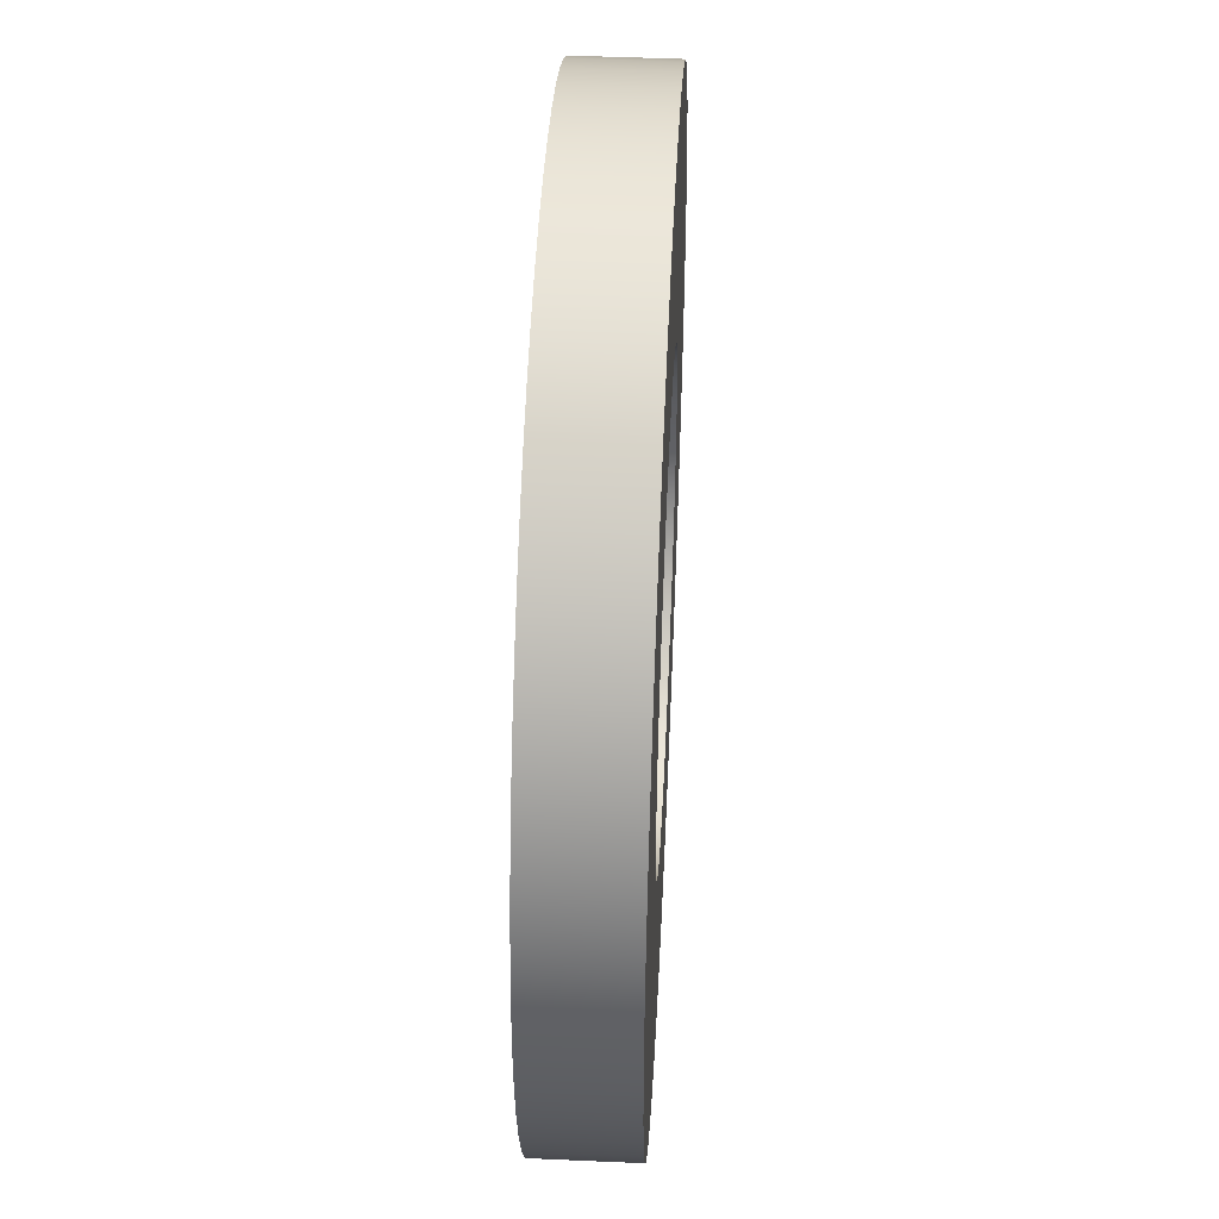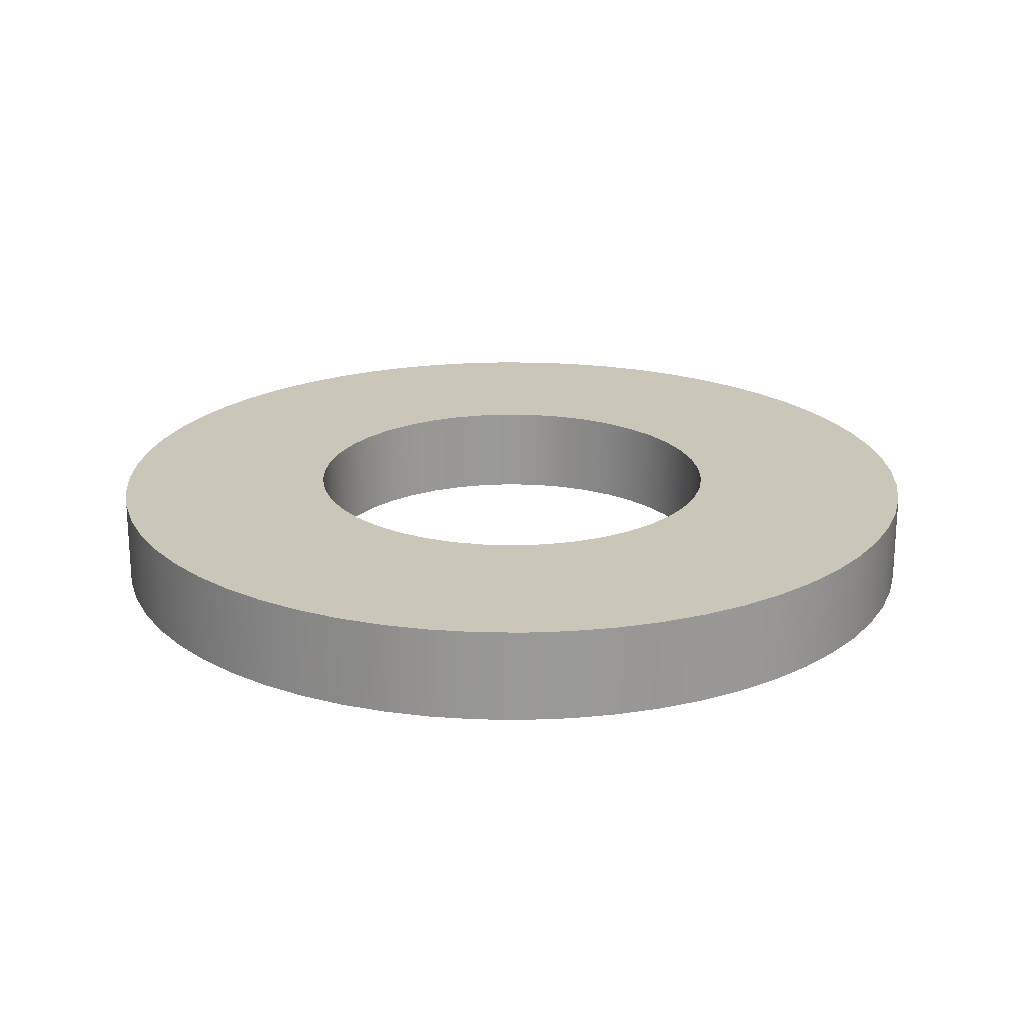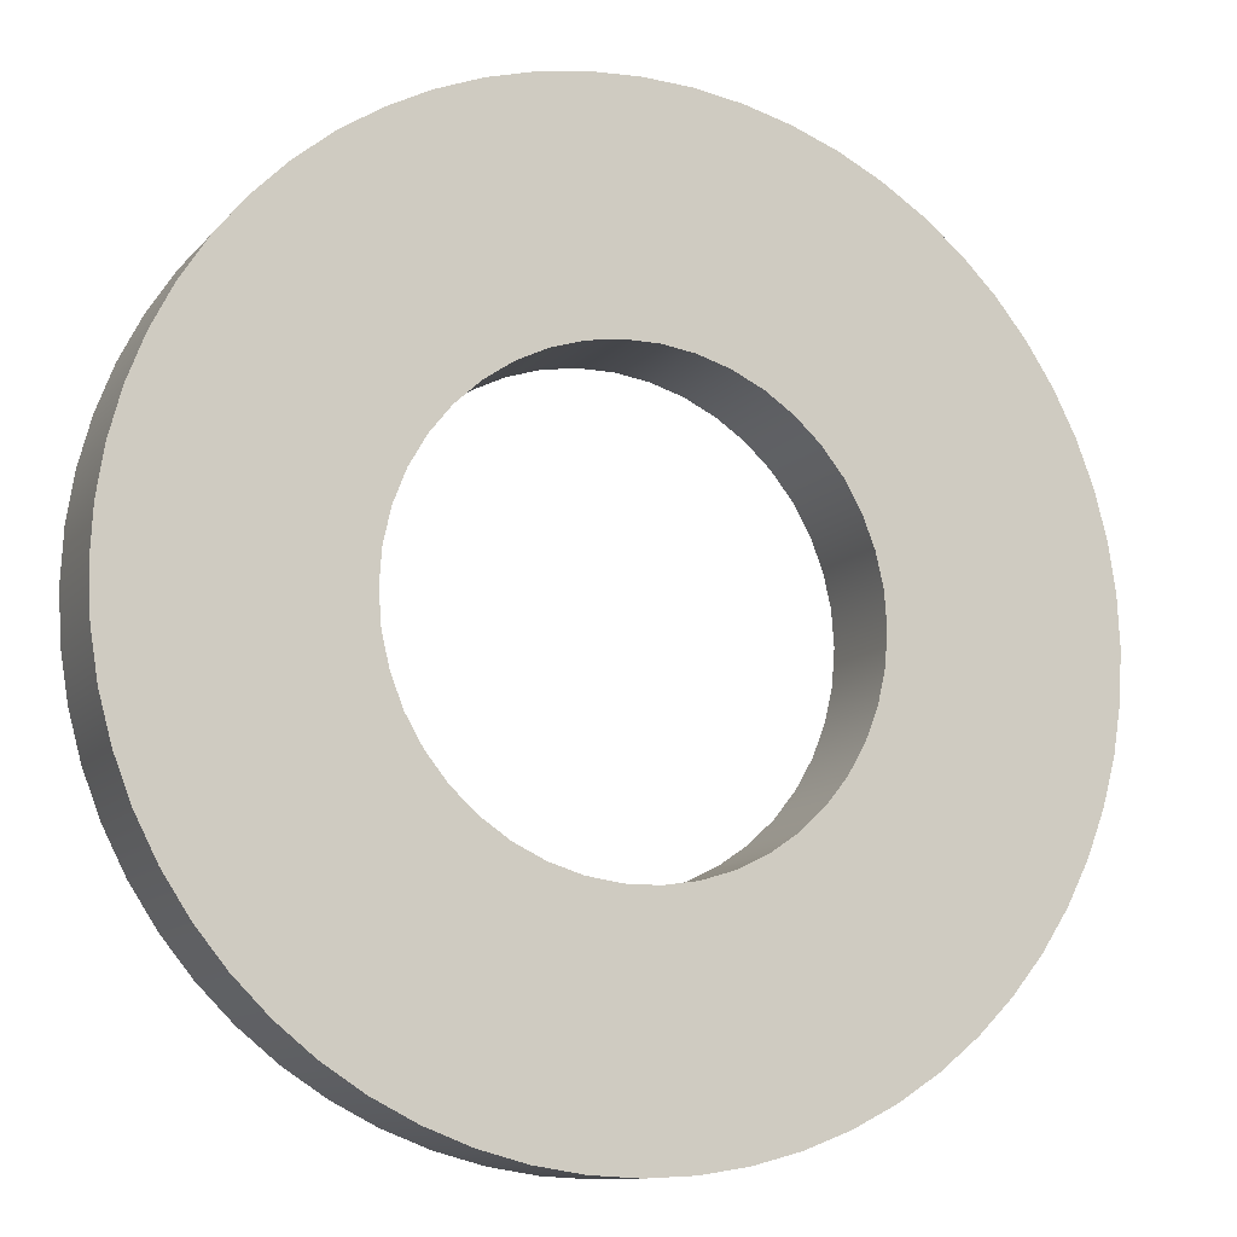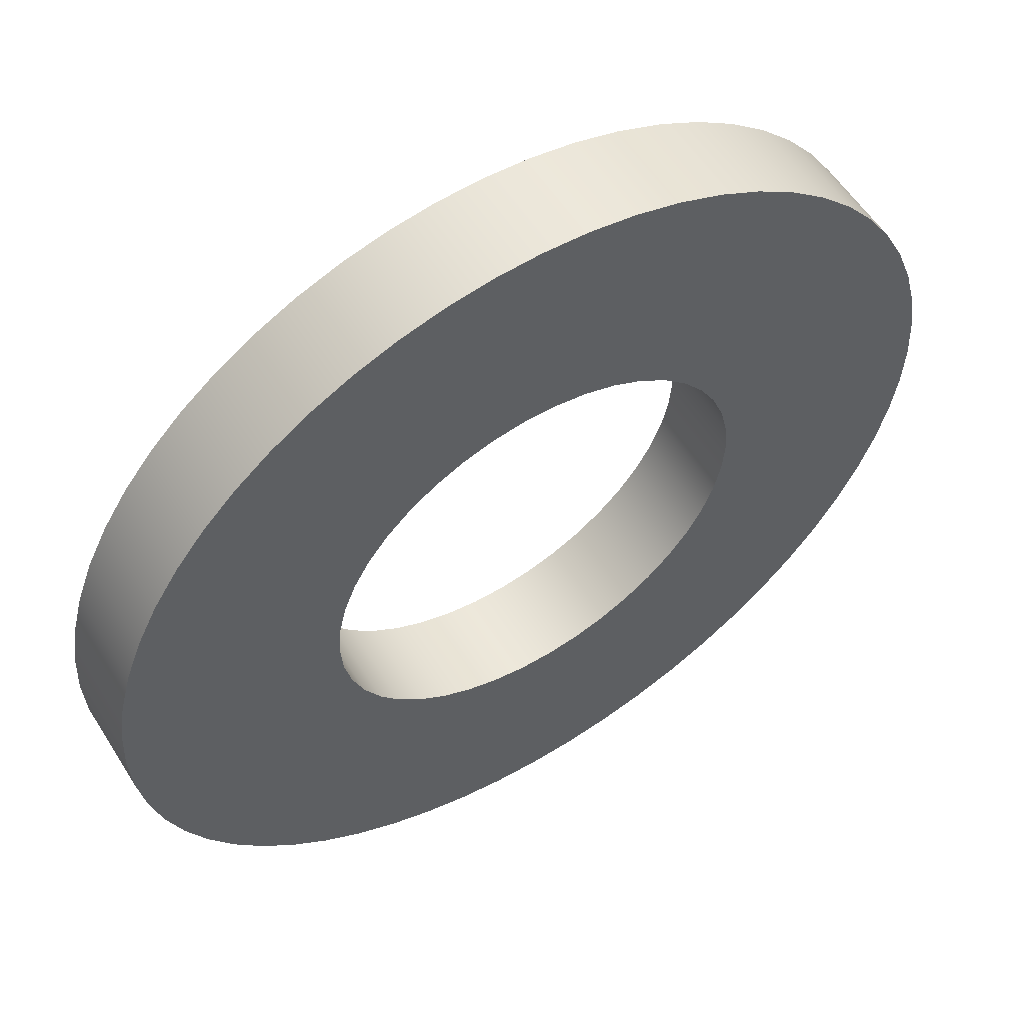
<metadata>
{"format":"obj","ext":"obj","renderer":"f3d","projection":"perspective","resolution":1024,"background":"white","views":[{"elev":46.3,"azim":-87.1,"up":"+Y"},{"elev":21.2,"azim":166.6,"up":"+Z"},{"elev":-11.0,"azim":156.6,"up":"+Y"},{"elev":56.6,"azim":-31.9,"up":"+Y"}]}
</metadata>
<code>
v -3.5 -4.286e-16 1.5
v -3.461 -0.5216 1.5
v -3.345 -1.032 1.5
v -3.153 -1.519 1.5
v -2.892 -1.972 1.5
v -2.566 -2.381 1.5
v -2.182 -2.736 1.5
v -1.75 -3.031 1.5
v -1.279 -3.258 1.5
v -0.7788 -3.412 1.5
v -0.2616 -3.49 1.5
v 0.2616 -3.49 1.5
v 0.7788 -3.412 1.5
v 1.279 -3.258 1.5
v 1.75 -3.031 1.5
v 2.182 -2.736 1.5
v 2.566 -2.381 1.5
v 2.892 -1.972 1.5
v 3.153 -1.519 1.5
v 3.345 -1.032 1.5
v 3.461 -0.5216 1.5
v 3.5 0 1.5
v 3.461 0.5216 1.5
v 3.345 1.032 1.5
v 3.153 1.519 1.5
v 2.892 1.972 1.5
v 2.566 2.381 1.5
v 2.182 2.736 1.5
v 1.75 3.031 1.5
v 1.279 3.258 1.5
v 0.7788 3.412 1.5
v 0.2616 3.49 1.5
v -0.2616 3.49 1.5
v -0.7788 3.412 1.5
v -1.279 3.258 1.5
v -1.75 3.031 1.5
v -2.182 2.736 1.5
v -2.566 2.381 1.5
v -2.892 1.972 1.5
v -3.153 1.519 1.5
v -3.345 1.032 1.5
v -3.461 0.5216 1.5
v -3.5 -4.286e-16 0
v -3.461 0.5216 0
v -3.345 1.032 0
v -3.153 1.519 0
v -2.892 1.972 0
v -2.566 2.381 0
v -2.182 2.736 0
v -1.75 3.031 0
v -1.279 3.258 0
v -0.7788 3.412 0
v -0.2616 3.49 0
v 0.2616 3.49 0
v 0.7788 3.412 0
v 1.279 3.258 0
v 1.75 3.031 0
v 2.182 2.736 0
v 2.566 2.381 0
v 2.892 1.972 0
v 3.153 1.519 0
v 3.345 1.032 0
v 3.461 0.5216 0
v 3.5 0 0
v 3.461 -0.5216 0
v 3.345 -1.032 0
v 3.153 -1.519 0
v 2.892 -1.972 0
v 2.566 -2.381 0
v 2.182 -2.736 0
v 1.75 -3.031 0
v 1.279 -3.258 0
v 0.7788 -3.412 0
v 0.2616 -3.49 0
v -0.2616 -3.49 0
v -0.7788 -3.412 0
v -1.279 -3.258 0
v -1.75 -3.031 0
v -2.182 -2.736 0
v -2.566 -2.381 0
v -2.892 -1.972 0
v -3.153 -1.519 0
v -3.345 -1.032 0
v -3.461 -0.5216 0
v -3.5 -4.286e-16 1.5
v -3.5 -4.286e-16 0
v -7.075 -8.664e-16 1.5
v -7.036 0.7395 1.5
v -6.92 1.471 1.5
v -6.729 2.186 1.5
v -6.463 2.878 1.5
v -6.127 3.537 1.5
v -5.724 4.159 1.5
v -5.258 4.734 1.5
v -4.734 5.258 1.5
v -4.159 5.724 1.5
v -3.537 6.127 1.5
v -2.878 6.463 1.5
v -2.186 6.729 1.5
v -1.471 6.92 1.5
v -0.7395 7.036 1.5
v 4.332e-16 7.075 1.5
v 0.7395 7.036 1.5
v 1.471 6.92 1.5
v 2.186 6.729 1.5
v 2.878 6.463 1.5
v 3.537 6.127 1.5
v 4.159 5.724 1.5
v 4.734 5.258 1.5
v 5.258 4.734 1.5
v 5.724 4.159 1.5
v 6.127 3.537 1.5
v 6.463 2.878 1.5
v 6.729 2.186 1.5
v 6.92 1.471 1.5
v 7.036 0.7395 1.5
v 7.075 0 1.5
v 7.036 -0.7395 1.5
v 6.92 -1.471 1.5
v 6.729 -2.186 1.5
v 6.463 -2.878 1.5
v 6.127 -3.537 1.5
v 5.724 -4.159 1.5
v 5.258 -4.734 1.5
v 4.734 -5.258 1.5
v 4.159 -5.724 1.5
v 3.537 -6.127 1.5
v 2.878 -6.463 1.5
v 2.186 -6.729 1.5
v 1.471 -6.92 1.5
v 0.7395 -7.036 1.5
v 4.332e-16 -7.075 1.5
v -0.7395 -7.036 1.5
v -1.471 -6.92 1.5
v -2.186 -6.729 1.5
v -2.878 -6.463 1.5
v -3.537 -6.127 1.5
v -4.159 -5.724 1.5
v -4.734 -5.258 1.5
v -5.258 -4.734 1.5
v -5.724 -4.159 1.5
v -6.127 -3.537 1.5
v -6.463 -2.878 1.5
v -6.729 -2.186 1.5
v -6.92 -1.471 1.5
v -7.036 -0.7395 1.5
v -7.075 -8.664e-16 0
v -7.036 -0.7395 0
v -6.92 -1.471 0
v -6.729 -2.186 0
v -6.463 -2.878 0
v -6.127 -3.537 0
v -5.724 -4.159 0
v -5.258 -4.734 0
v -4.734 -5.258 0
v -4.159 -5.724 0
v -3.537 -6.127 0
v -2.878 -6.463 0
v -2.186 -6.729 0
v -1.471 -6.92 0
v -0.7395 -7.036 0
v 4.332e-16 -7.075 0
v 0.7395 -7.036 0
v 1.471 -6.92 0
v 2.186 -6.729 0
v 2.878 -6.463 0
v 3.537 -6.127 0
v 4.159 -5.724 0
v 4.734 -5.258 0
v 5.258 -4.734 0
v 5.724 -4.159 0
v 6.127 -3.537 0
v 6.463 -2.878 0
v 6.729 -2.186 0
v 6.92 -1.471 0
v 7.036 -0.7395 0
v 7.075 0 0
v 7.036 0.7395 0
v 6.92 1.471 0
v 6.729 2.186 0
v 6.463 2.878 0
v 6.127 3.537 0
v 5.724 4.159 0
v 5.258 4.734 0
v 4.734 5.258 0
v 4.159 5.724 0
v 3.537 6.127 0
v 2.878 6.463 0
v 2.186 6.729 0
v 1.471 6.92 0
v 0.7395 7.036 0
v 4.332e-16 7.075 0
v -0.7395 7.036 0
v -1.471 6.92 0
v -2.186 6.729 0
v -2.878 6.463 0
v -3.537 6.127 0
v -4.159 5.724 0
v -4.734 5.258 0
v -5.258 4.734 0
v -5.724 4.159 0
v -6.127 3.537 0
v -6.463 2.878 0
v -6.729 2.186 0
v -6.92 1.471 0
v -7.036 0.7395 0
v -7.075 -8.664e-16 0
v -7.075 -8.664e-16 1.5
v -3.5 -4.286e-16 1.5
v -3.461 0.5216 1.5
v -3.345 1.032 1.5
v -3.153 1.519 1.5
v -2.892 1.972 1.5
v -2.566 2.381 1.5
v -2.182 2.736 1.5
v -1.75 3.031 1.5
v -1.279 3.258 1.5
v -0.7788 3.412 1.5
v -0.2616 3.49 1.5
v 0.2616 3.49 1.5
v 0.7788 3.412 1.5
v 1.279 3.258 1.5
v 1.75 3.031 1.5
v 2.182 2.736 1.5
v 2.566 2.381 1.5
v 2.892 1.972 1.5
v 3.153 1.519 1.5
v 3.345 1.032 1.5
v 3.461 0.5216 1.5
v 3.5 0 1.5
v 3.461 -0.5216 1.5
v 3.345 -1.032 1.5
v 3.153 -1.519 1.5
v 2.892 -1.972 1.5
v 2.566 -2.381 1.5
v 2.182 -2.736 1.5
v 1.75 -3.031 1.5
v 1.279 -3.258 1.5
v 0.7788 -3.412 1.5
v 0.2616 -3.49 1.5
v -0.2616 -3.49 1.5
v -0.7788 -3.412 1.5
v -1.279 -3.258 1.5
v -1.75 -3.031 1.5
v -2.182 -2.736 1.5
v -2.566 -2.381 1.5
v -2.892 -1.972 1.5
v -3.153 -1.519 1.5
v -3.345 -1.032 1.5
v -3.461 -0.5216 1.5
v -7.075 -8.664e-16 1.5
v -7.036 -0.7395 1.5
v -6.92 -1.471 1.5
v -6.729 -2.186 1.5
v -6.463 -2.878 1.5
v -6.127 -3.537 1.5
v -5.724 -4.159 1.5
v -5.258 -4.734 1.5
v -4.734 -5.258 1.5
v -4.159 -5.724 1.5
v -3.537 -6.127 1.5
v -2.878 -6.463 1.5
v -2.186 -6.729 1.5
v -1.471 -6.92 1.5
v -0.7395 -7.036 1.5
v 4.332e-16 -7.075 1.5
v 0.7395 -7.036 1.5
v 1.471 -6.92 1.5
v 2.186 -6.729 1.5
v 2.878 -6.463 1.5
v 3.537 -6.127 1.5
v 4.159 -5.724 1.5
v 4.734 -5.258 1.5
v 5.258 -4.734 1.5
v 5.724 -4.159 1.5
v 6.127 -3.537 1.5
v 6.463 -2.878 1.5
v 6.729 -2.186 1.5
v 6.92 -1.471 1.5
v 7.036 -0.7395 1.5
v 7.075 0 1.5
v 7.036 0.7395 1.5
v 6.92 1.471 1.5
v 6.729 2.186 1.5
v 6.463 2.878 1.5
v 6.127 3.537 1.5
v 5.724 4.159 1.5
v 5.258 4.734 1.5
v 4.734 5.258 1.5
v 4.159 5.724 1.5
v 3.537 6.127 1.5
v 2.878 6.463 1.5
v 2.186 6.729 1.5
v 1.471 6.92 1.5
v 0.7395 7.036 1.5
v 4.332e-16 7.075 1.5
v -0.7395 7.036 1.5
v -1.471 6.92 1.5
v -2.186 6.729 1.5
v -2.878 6.463 1.5
v -3.537 6.127 1.5
v -4.159 5.724 1.5
v -4.734 5.258 1.5
v -5.258 4.734 1.5
v -5.724 4.159 1.5
v -6.127 3.537 1.5
v -6.463 2.878 1.5
v -6.729 2.186 1.5
v -6.92 1.471 1.5
v -7.036 0.7395 1.5
v -3.5 -4.286e-16 0
v -3.461 -0.5216 0
v -3.345 -1.032 0
v -3.153 -1.519 0
v -2.892 -1.972 0
v -2.566 -2.381 0
v -2.182 -2.736 0
v -1.75 -3.031 0
v -1.279 -3.258 0
v -0.7788 -3.412 0
v -0.2616 -3.49 0
v 0.2616 -3.49 0
v 0.7788 -3.412 0
v 1.279 -3.258 0
v 1.75 -3.031 0
v 2.182 -2.736 0
v 2.566 -2.381 0
v 2.892 -1.972 0
v 3.153 -1.519 0
v 3.345 -1.032 0
v 3.461 -0.5216 0
v 3.5 0 0
v 3.461 0.5216 0
v 3.345 1.032 0
v 3.153 1.519 0
v 2.892 1.972 0
v 2.566 2.381 0
v 2.182 2.736 0
v 1.75 3.031 0
v 1.279 3.258 0
v 0.7788 3.412 0
v 0.2616 3.49 0
v -0.2616 3.49 0
v -0.7788 3.412 0
v -1.279 3.258 0
v -1.75 3.031 0
v -2.182 2.736 0
v -2.566 2.381 0
v -2.892 1.972 0
v -3.153 1.519 0
v -3.345 1.032 0
v -3.461 0.5216 0
v -7.075 -8.664e-16 0
v -7.036 0.7395 0
v -6.92 1.471 0
v -6.729 2.186 0
v -6.463 2.878 0
v -6.127 3.537 0
v -5.724 4.159 0
v -5.258 4.734 0
v -4.734 5.258 0
v -4.159 5.724 0
v -3.537 6.127 0
v -2.878 6.463 0
v -2.186 6.729 0
v -1.471 6.92 0
v -0.7395 7.036 0
v 4.332e-16 7.075 0
v 0.7395 7.036 0
v 1.471 6.92 0
v 2.186 6.729 0
v 2.878 6.463 0
v 3.537 6.127 0
v 4.159 5.724 0
v 4.734 5.258 0
v 5.258 4.734 0
v 5.724 4.159 0
v 6.127 3.537 0
v 6.463 2.878 0
v 6.729 2.186 0
v 6.92 1.471 0
v 7.036 0.7395 0
v 7.075 0 0
v 7.036 -0.7395 0
v 6.92 -1.471 0
v 6.729 -2.186 0
v 6.463 -2.878 0
v 6.127 -3.537 0
v 5.724 -4.159 0
v 5.258 -4.734 0
v 4.734 -5.258 0
v 4.159 -5.724 0
v 3.537 -6.127 0
v 2.878 -6.463 0
v 2.186 -6.729 0
v 1.471 -6.92 0
v 0.7395 -7.036 0
v 4.332e-16 -7.075 0
v -0.7395 -7.036 0
v -1.471 -6.92 0
v -2.186 -6.729 0
v -2.878 -6.463 0
v -3.537 -6.127 0
v -4.159 -5.724 0
v -4.734 -5.258 0
v -5.258 -4.734 0
v -5.724 -4.159 0
v -6.127 -3.537 0
v -6.463 -2.878 0
v -6.729 -2.186 0
v -6.92 -1.471 0
v -7.036 -0.7395 0
g 4954628a-e33c-11ea-a960-54bf646e7e1f
f 2 84 1
f 1 84 86
f 85 43 42
f 42 43 44
f 42 44 41
f 41 44 45
f 41 45 40
f 40 45 46
f 40 46 39
f 39 46 47
f 39 47 38
f 38 47 48
f 38 48 37
f 37 48 49
f 37 49 36
f 36 49 50
f 36 50 35
f 35 50 51
f 35 51 34
f 34 51 52
f 34 52 33
f 33 52 53
f 33 53 32
f 32 53 54
f 32 54 31
f 31 54 55
f 31 55 30
f 30 55 56
f 30 56 29
f 29 56 57
f 29 57 28
f 28 57 58
f 28 58 27
f 27 58 59
f 27 59 26
f 26 59 60
f 26 60 25
f 25 60 61
f 25 61 24
f 24 61 62
f 24 62 23
f 23 62 63
f 23 63 22
f 22 63 64
f 22 64 21
f 21 64 65
f 21 65 20
f 20 65 66
f 20 66 19
f 19 66 67
f 19 67 18
f 18 67 68
f 18 68 17
f 17 68 69
f 17 69 16
f 16 69 70
f 16 70 15
f 15 70 71
f 15 71 14
f 14 71 72
f 14 72 13
f 13 72 73
f 13 73 12
f 12 73 74
f 12 74 11
f 11 74 75
f 11 75 10
f 10 75 76
f 10 76 9
f 9 76 77
f 9 77 8
f 8 77 78
f 8 78 7
f 7 78 79
f 7 79 6
f 6 79 80
f 6 80 5
f 5 80 81
f 5 81 4
f 4 81 82
f 4 82 3
f 3 82 83
f 3 83 2
f 2 83 84
g 4956103e-e33c-11ea-92b4-54bf646e7e1f
f 88 206 87
f 87 206 207
f 208 147 146
f 146 147 148
f 146 148 145
f 145 148 149
f 145 149 144
f 144 149 150
f 144 150 143
f 143 150 151
f 143 151 142
f 142 151 152
f 142 152 141
f 141 152 153
f 141 153 140
f 140 153 154
f 140 154 139
f 139 154 155
f 139 155 138
f 138 155 156
f 138 156 137
f 137 156 157
f 137 157 136
f 136 157 158
f 136 158 135
f 135 158 159
f 135 159 134
f 134 159 160
f 134 160 133
f 133 160 161
f 133 161 132
f 132 161 162
f 132 162 131
f 131 162 163
f 131 163 130
f 130 163 164
f 130 164 129
f 129 164 165
f 129 165 128
f 128 165 166
f 128 166 127
f 127 166 167
f 127 167 126
f 126 167 168
f 126 168 125
f 125 168 169
f 125 169 124
f 124 169 170
f 124 170 123
f 123 170 171
f 123 171 122
f 122 171 172
f 122 172 121
f 121 172 173
f 121 173 120
f 120 173 174
f 120 174 119
f 119 174 175
f 119 175 118
f 118 175 176
f 118 176 117
f 117 176 177
f 117 177 116
f 116 177 178
f 116 178 115
f 115 178 179
f 115 179 114
f 114 179 180
f 114 180 113
f 113 180 181
f 113 181 112
f 112 181 182
f 112 182 111
f 111 182 183
f 111 183 110
f 110 183 184
f 110 184 109
f 109 184 185
f 109 185 108
f 108 185 186
f 108 186 107
f 107 186 187
f 107 187 106
f 106 187 188
f 106 188 105
f 105 188 189
f 105 189 104
f 104 189 190
f 104 190 103
f 103 190 191
f 103 191 102
f 102 191 192
f 102 192 101
f 101 192 193
f 101 193 100
f 100 193 194
f 100 194 99
f 99 194 195
f 99 195 98
f 98 195 196
f 98 196 97
f 97 196 197
f 97 197 96
f 96 197 198
f 96 198 95
f 95 198 199
f 95 199 94
f 94 199 200
f 94 200 93
f 93 200 201
f 93 201 92
f 92 201 202
f 92 202 91
f 91 202 203
f 91 203 90
f 90 203 204
f 90 204 89
f 89 204 205
f 89 205 88
f 88 205 206
g 4957be10-e33c-11ea-8c4d-54bf646e7e1f
f 210 310 209
f 209 310 251
f 209 251 252
f 310 210 309
f 309 210 211
f 309 211 308
f 308 211 307
f 307 211 212
f 307 212 306
f 306 212 213
f 306 213 305
f 305 213 214
f 305 214 304
f 304 214 303
f 303 214 215
f 303 215 302
f 302 215 216
f 302 216 301
f 301 216 300
f 300 216 217
f 300 217 299
f 299 217 218
f 299 218 298
f 298 218 297
f 297 218 219
f 297 219 296
f 296 219 220
f 296 220 295
f 295 220 221
f 295 221 294
f 294 221 293
f 293 221 222
f 293 222 292
f 292 222 223
f 292 223 291
f 291 223 290
f 290 223 224
f 290 224 289
f 289 224 225
f 289 225 288
f 288 225 287
f 287 225 226
f 287 226 286
f 286 226 227
f 286 227 285
f 285 227 228
f 285 228 284
f 284 228 283
f 283 228 229
f 283 229 282
f 282 229 230
f 282 230 281
f 281 230 280
f 280 230 231
f 280 231 279
f 279 231 232
f 279 232 278
f 278 232 277
f 277 232 233
f 277 233 276
f 276 233 234
f 276 234 275
f 275 234 235
f 275 235 274
f 274 235 273
f 273 235 236
f 273 236 272
f 272 236 237
f 272 237 271
f 271 237 270
f 270 237 238
f 270 238 269
f 269 238 239
f 269 239 268
f 268 239 267
f 267 239 240
f 267 240 266
f 266 240 241
f 266 241 265
f 265 241 242
f 265 242 264
f 264 242 263
f 263 242 243
f 263 243 262
f 262 243 244
f 262 244 261
f 261 244 260
f 260 244 245
f 260 245 259
f 259 245 246
f 259 246 258
f 258 246 257
f 257 246 247
f 257 247 256
f 256 247 248
f 256 248 255
f 255 248 249
f 255 249 254
f 254 249 253
f 253 249 250
f 253 250 252
f 252 250 209
g 49596b88-e33c-11ea-b41c-54bf646e7e1f
f 312 412 311
f 311 412 353
f 311 353 354
f 412 312 411
f 411 312 313
f 411 313 410
f 410 313 409
f 409 313 314
f 409 314 408
f 408 314 315
f 408 315 407
f 407 315 316
f 407 316 406
f 406 316 405
f 405 316 317
f 405 317 404
f 404 317 318
f 404 318 403
f 403 318 402
f 402 318 319
f 402 319 401
f 401 319 320
f 401 320 400
f 400 320 399
f 399 320 321
f 399 321 398
f 398 321 322
f 398 322 397
f 397 322 323
f 397 323 396
f 396 323 395
f 395 323 324
f 395 324 394
f 394 324 325
f 394 325 393
f 393 325 392
f 392 325 326
f 392 326 391
f 391 326 327
f 391 327 390
f 390 327 389
f 389 327 328
f 389 328 388
f 388 328 329
f 388 329 387
f 387 329 330
f 387 330 386
f 386 330 385
f 385 330 331
f 385 331 384
f 384 331 332
f 384 332 383
f 383 332 382
f 382 332 333
f 382 333 381
f 381 333 334
f 381 334 380
f 380 334 379
f 379 334 335
f 379 335 378
f 378 335 336
f 378 336 377
f 377 336 337
f 377 337 376
f 376 337 375
f 375 337 338
f 375 338 374
f 374 338 339
f 374 339 373
f 373 339 372
f 372 339 340
f 372 340 371
f 371 340 341
f 371 341 370
f 370 341 369
f 369 341 342
f 369 342 368
f 368 342 343
f 368 343 367
f 367 343 344
f 367 344 366
f 366 344 365
f 365 344 345
f 365 345 364
f 364 345 346
f 364 346 363
f 363 346 362
f 362 346 347
f 362 347 361
f 361 347 348
f 361 348 360
f 360 348 359
f 359 348 349
f 359 349 358
f 358 349 350
f 358 350 357
f 357 350 351
f 357 351 356
f 356 351 355
f 355 351 352
f 355 352 354
f 354 352 311

</code>
